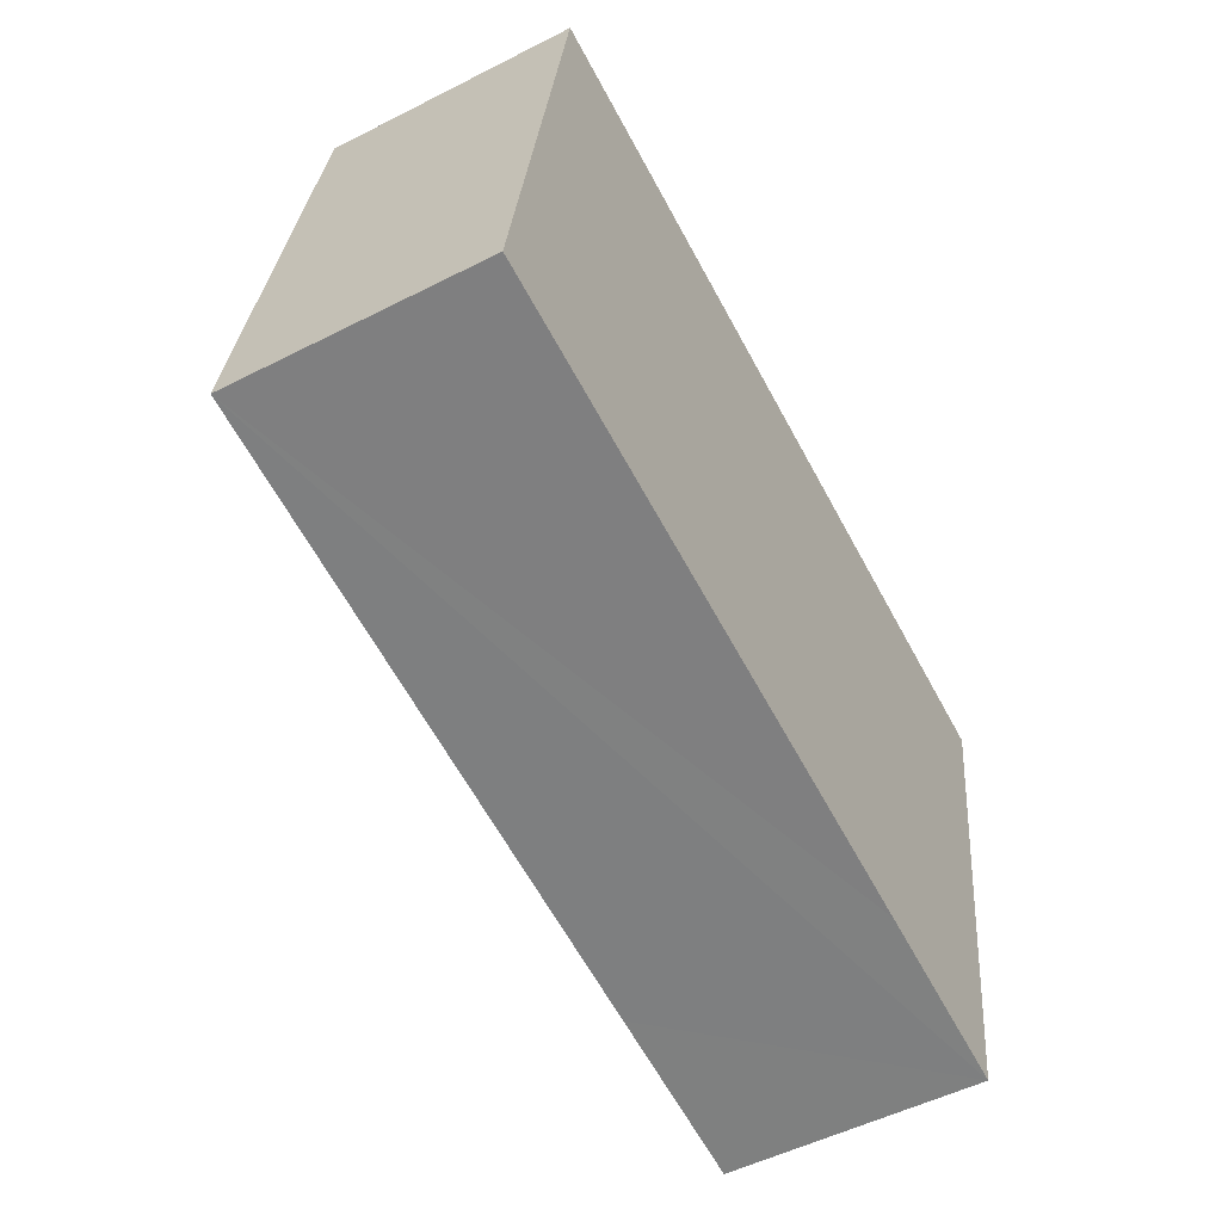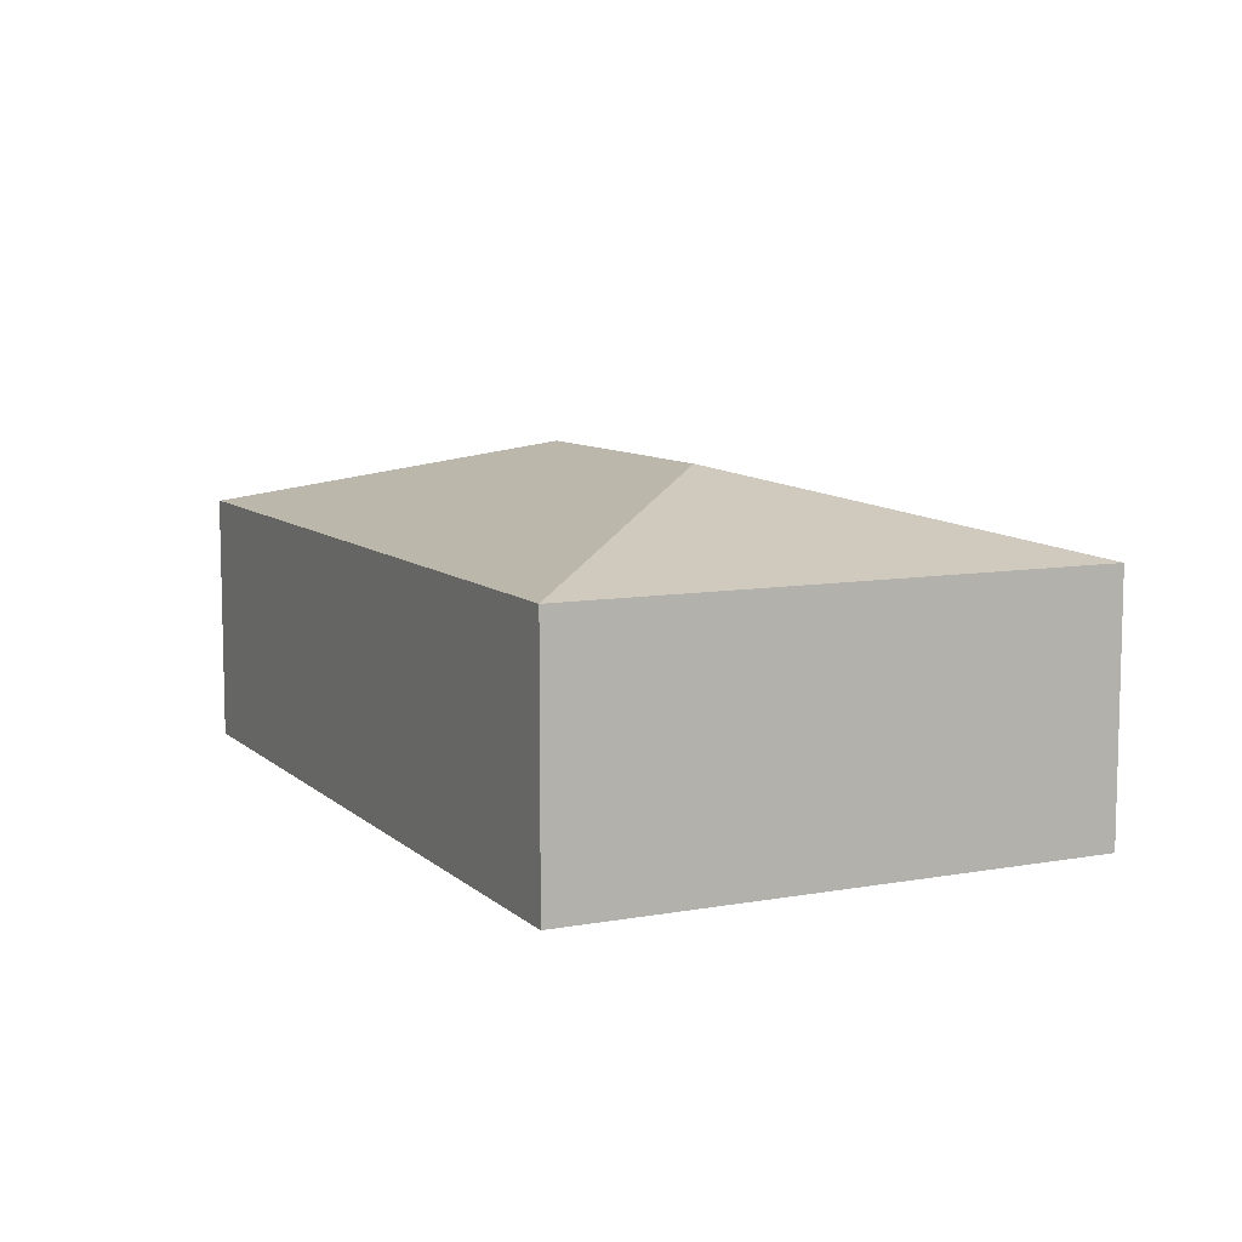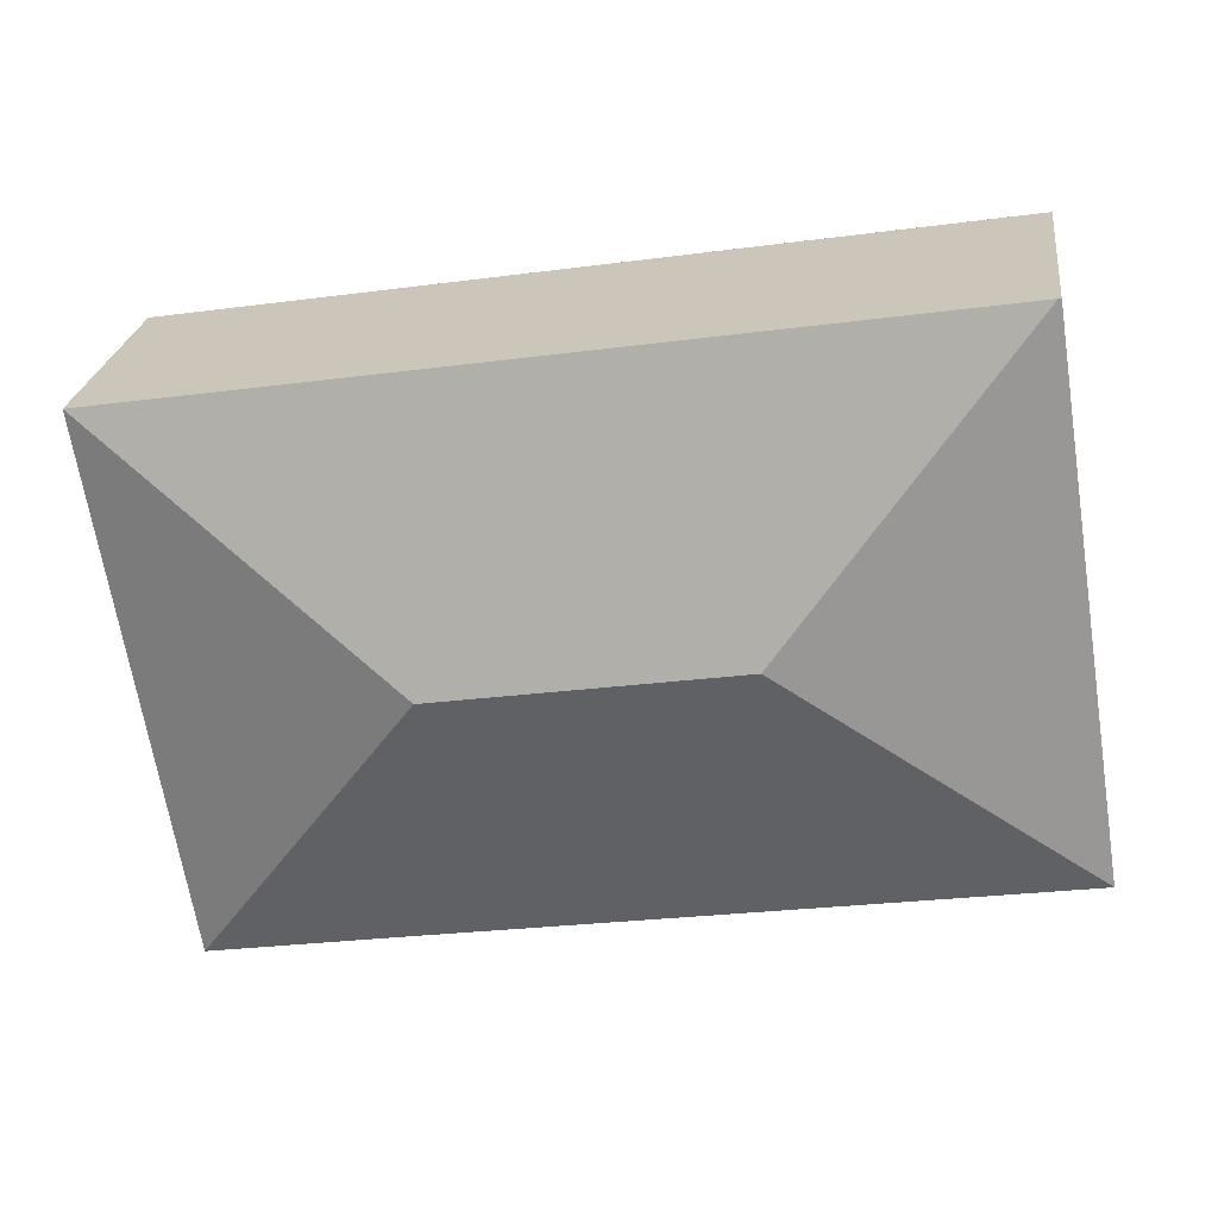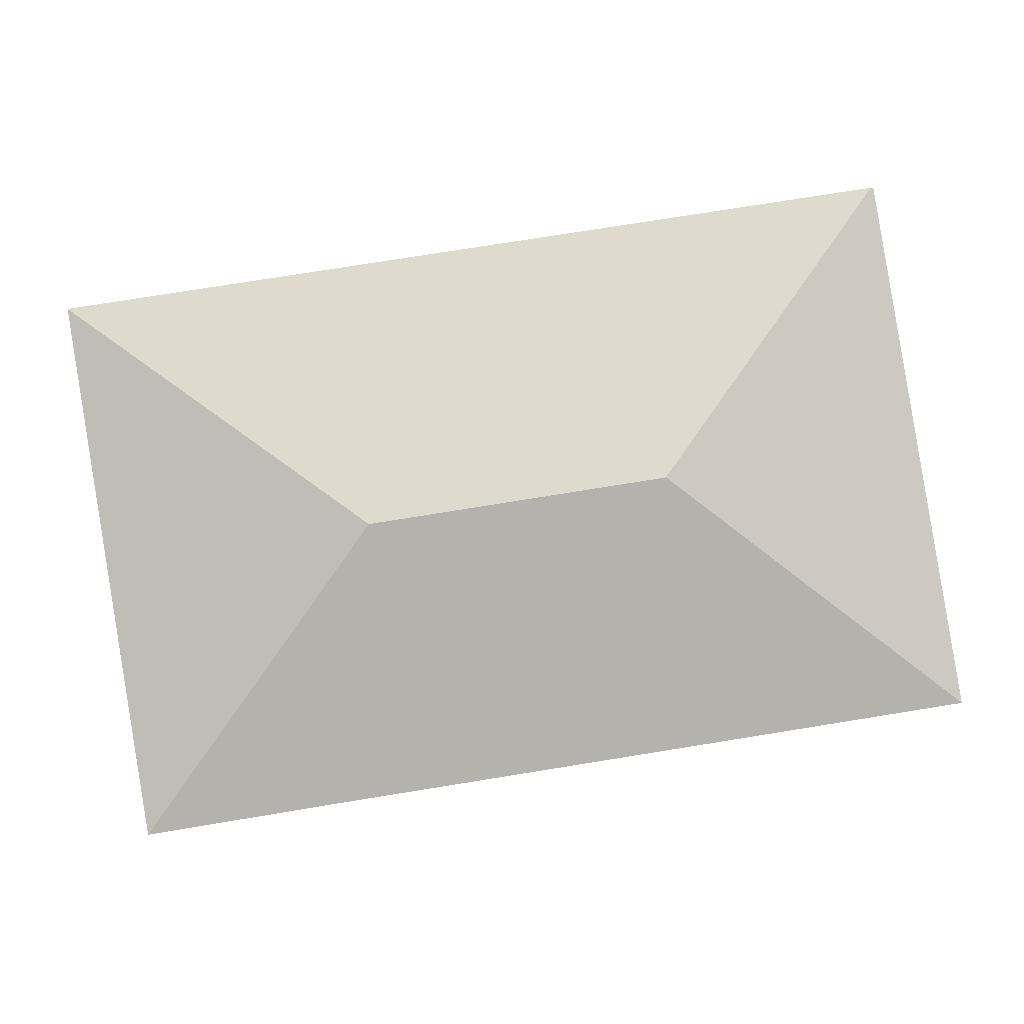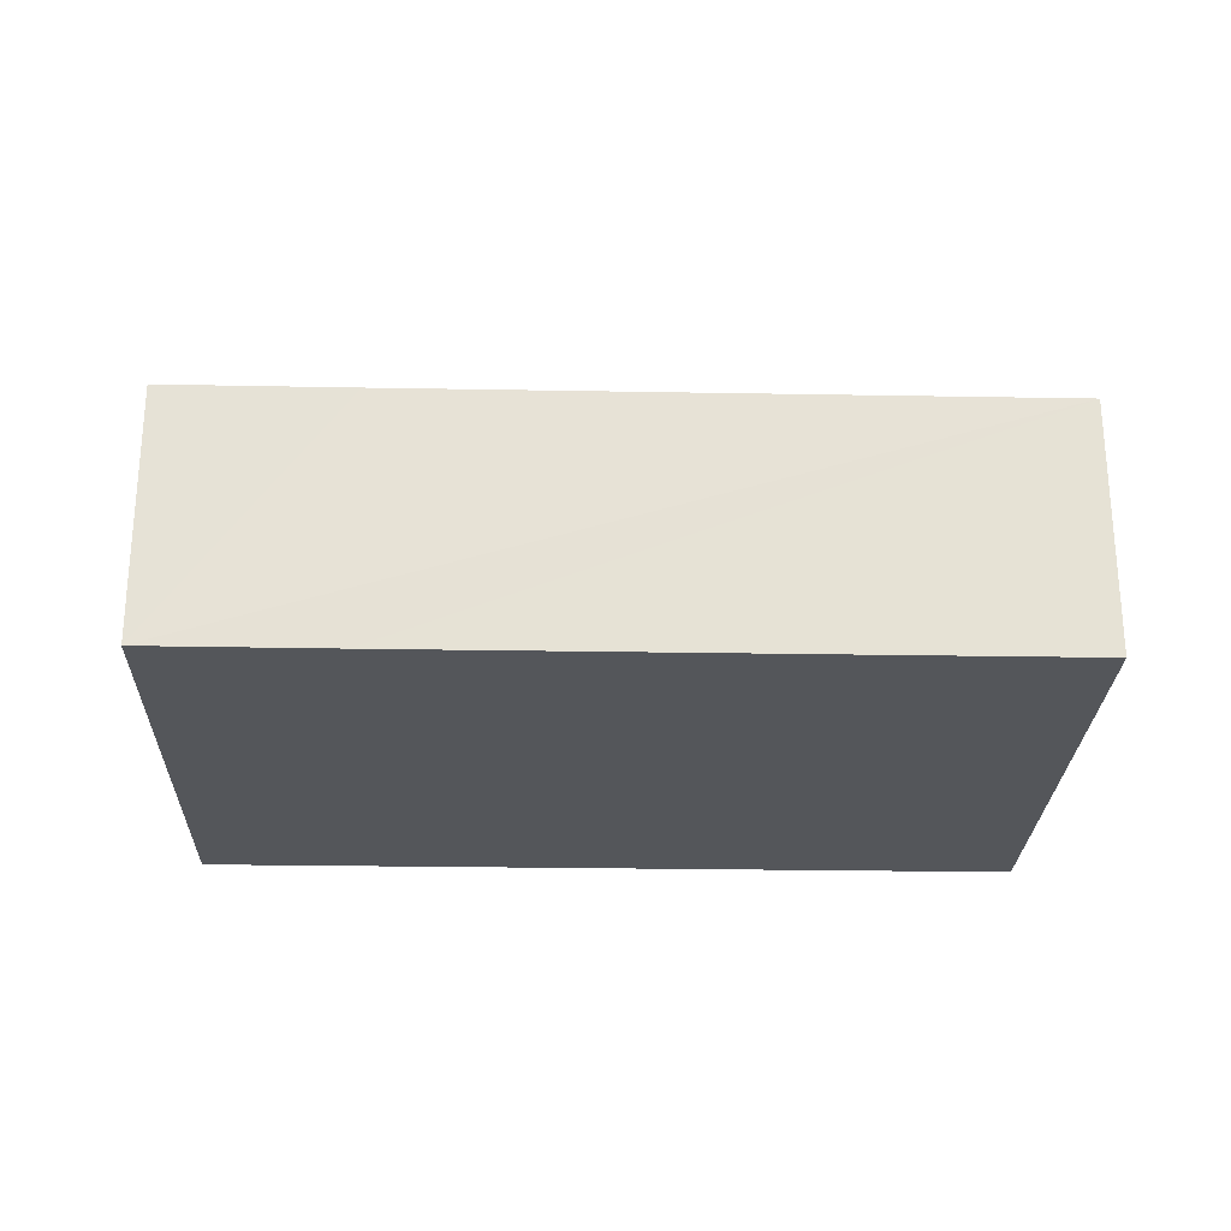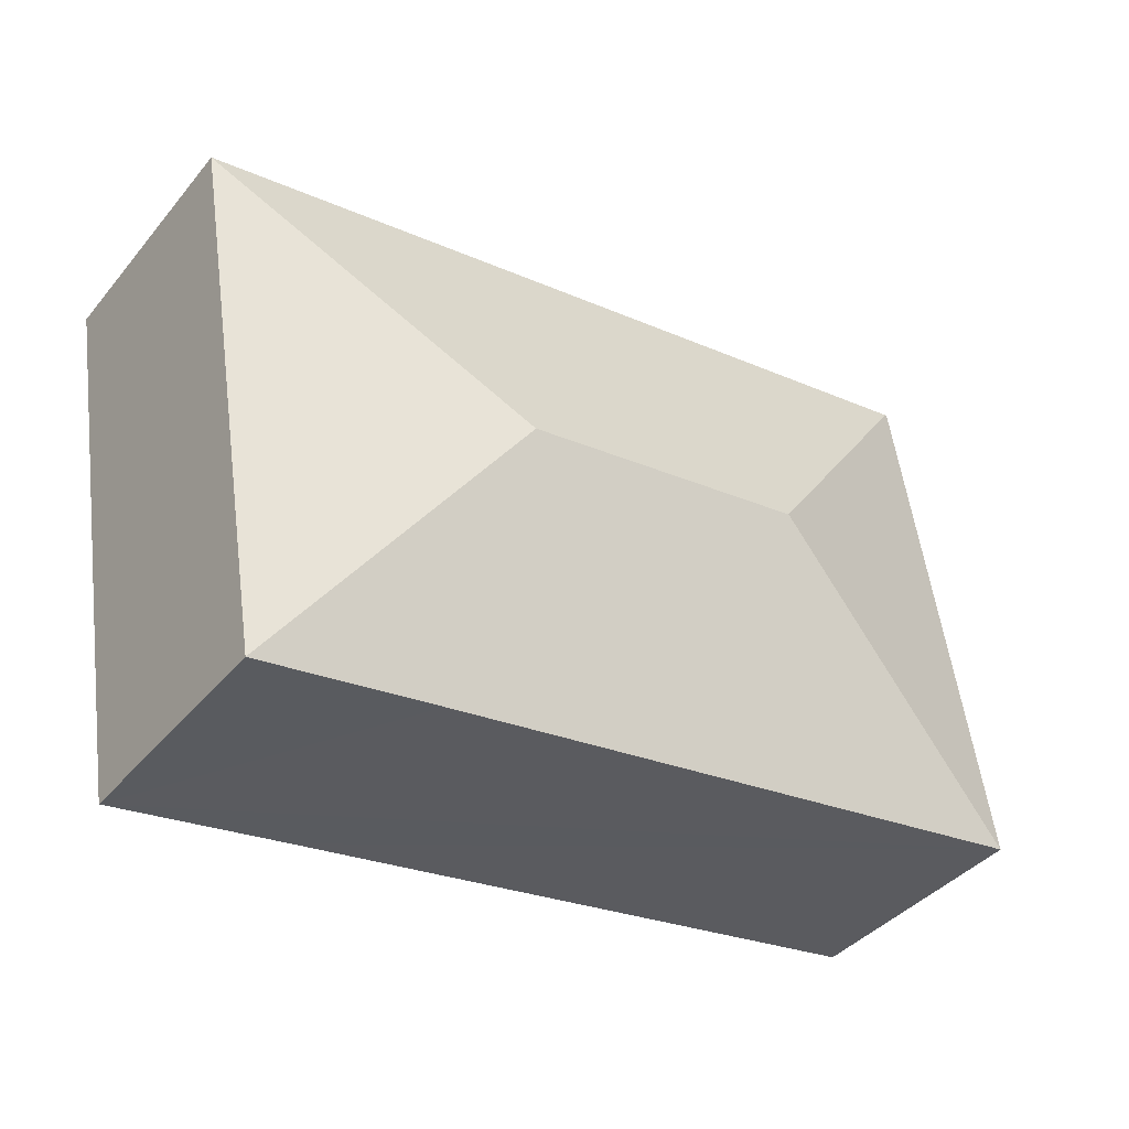
<metadata>
{"format":"obj","ext":"obj","renderer":"f3d","projection":"perspective","resolution":1024,"background":"white","views":[{"elev":-52.4,"azim":-61.3,"up":"+Z"},{"elev":8.7,"azim":73.3,"up":"+Y"},{"elev":24.6,"azim":-172.7,"up":"+Z"},{"elev":-4.0,"azim":178.2,"up":"+Z"},{"elev":-25.5,"azim":-172.6,"up":"+Y"},{"elev":-39.8,"azim":144.6,"up":"+Z"}]}
</metadata>
<code>
v  4.609 2.478 1.353
v  6.985 1.917 3.068
v  6.311 1.92 -1.006
v  0.667 1.92 4.07
v  2.365 2.478 1.712
v  4.903 1.921 -0.777
v  0 1.919 1.175e-16
v  0.646 1.914 4.073
v  0.646 -2.494e-16 4.073
v  6.985 -1.879e-16 3.068
v  0.667 -2.492e-16 4.07
v  6.311 6.16e-17 -1.006
v  4.903 4.758e-17 -0.777
v  0 0 0
g defaultobject
f 1 2 3
f 1 4 2
f 4 1 5
f 6 1 3
f 1 6 7
f 1 7 5
f 4 7 8
f 7 4 5
f 8 2 4
f 2 8 9
f 2 9 10
f 10 9 11
f 2 12 3
f 12 2 10
f 12 6 3
f 6 12 7
f 7 12 13
f 7 13 14
f 14 8 7
f 8 14 9
f 11 12 10
f 12 11 9
f 12 9 13
f 13 9 14

</code>
